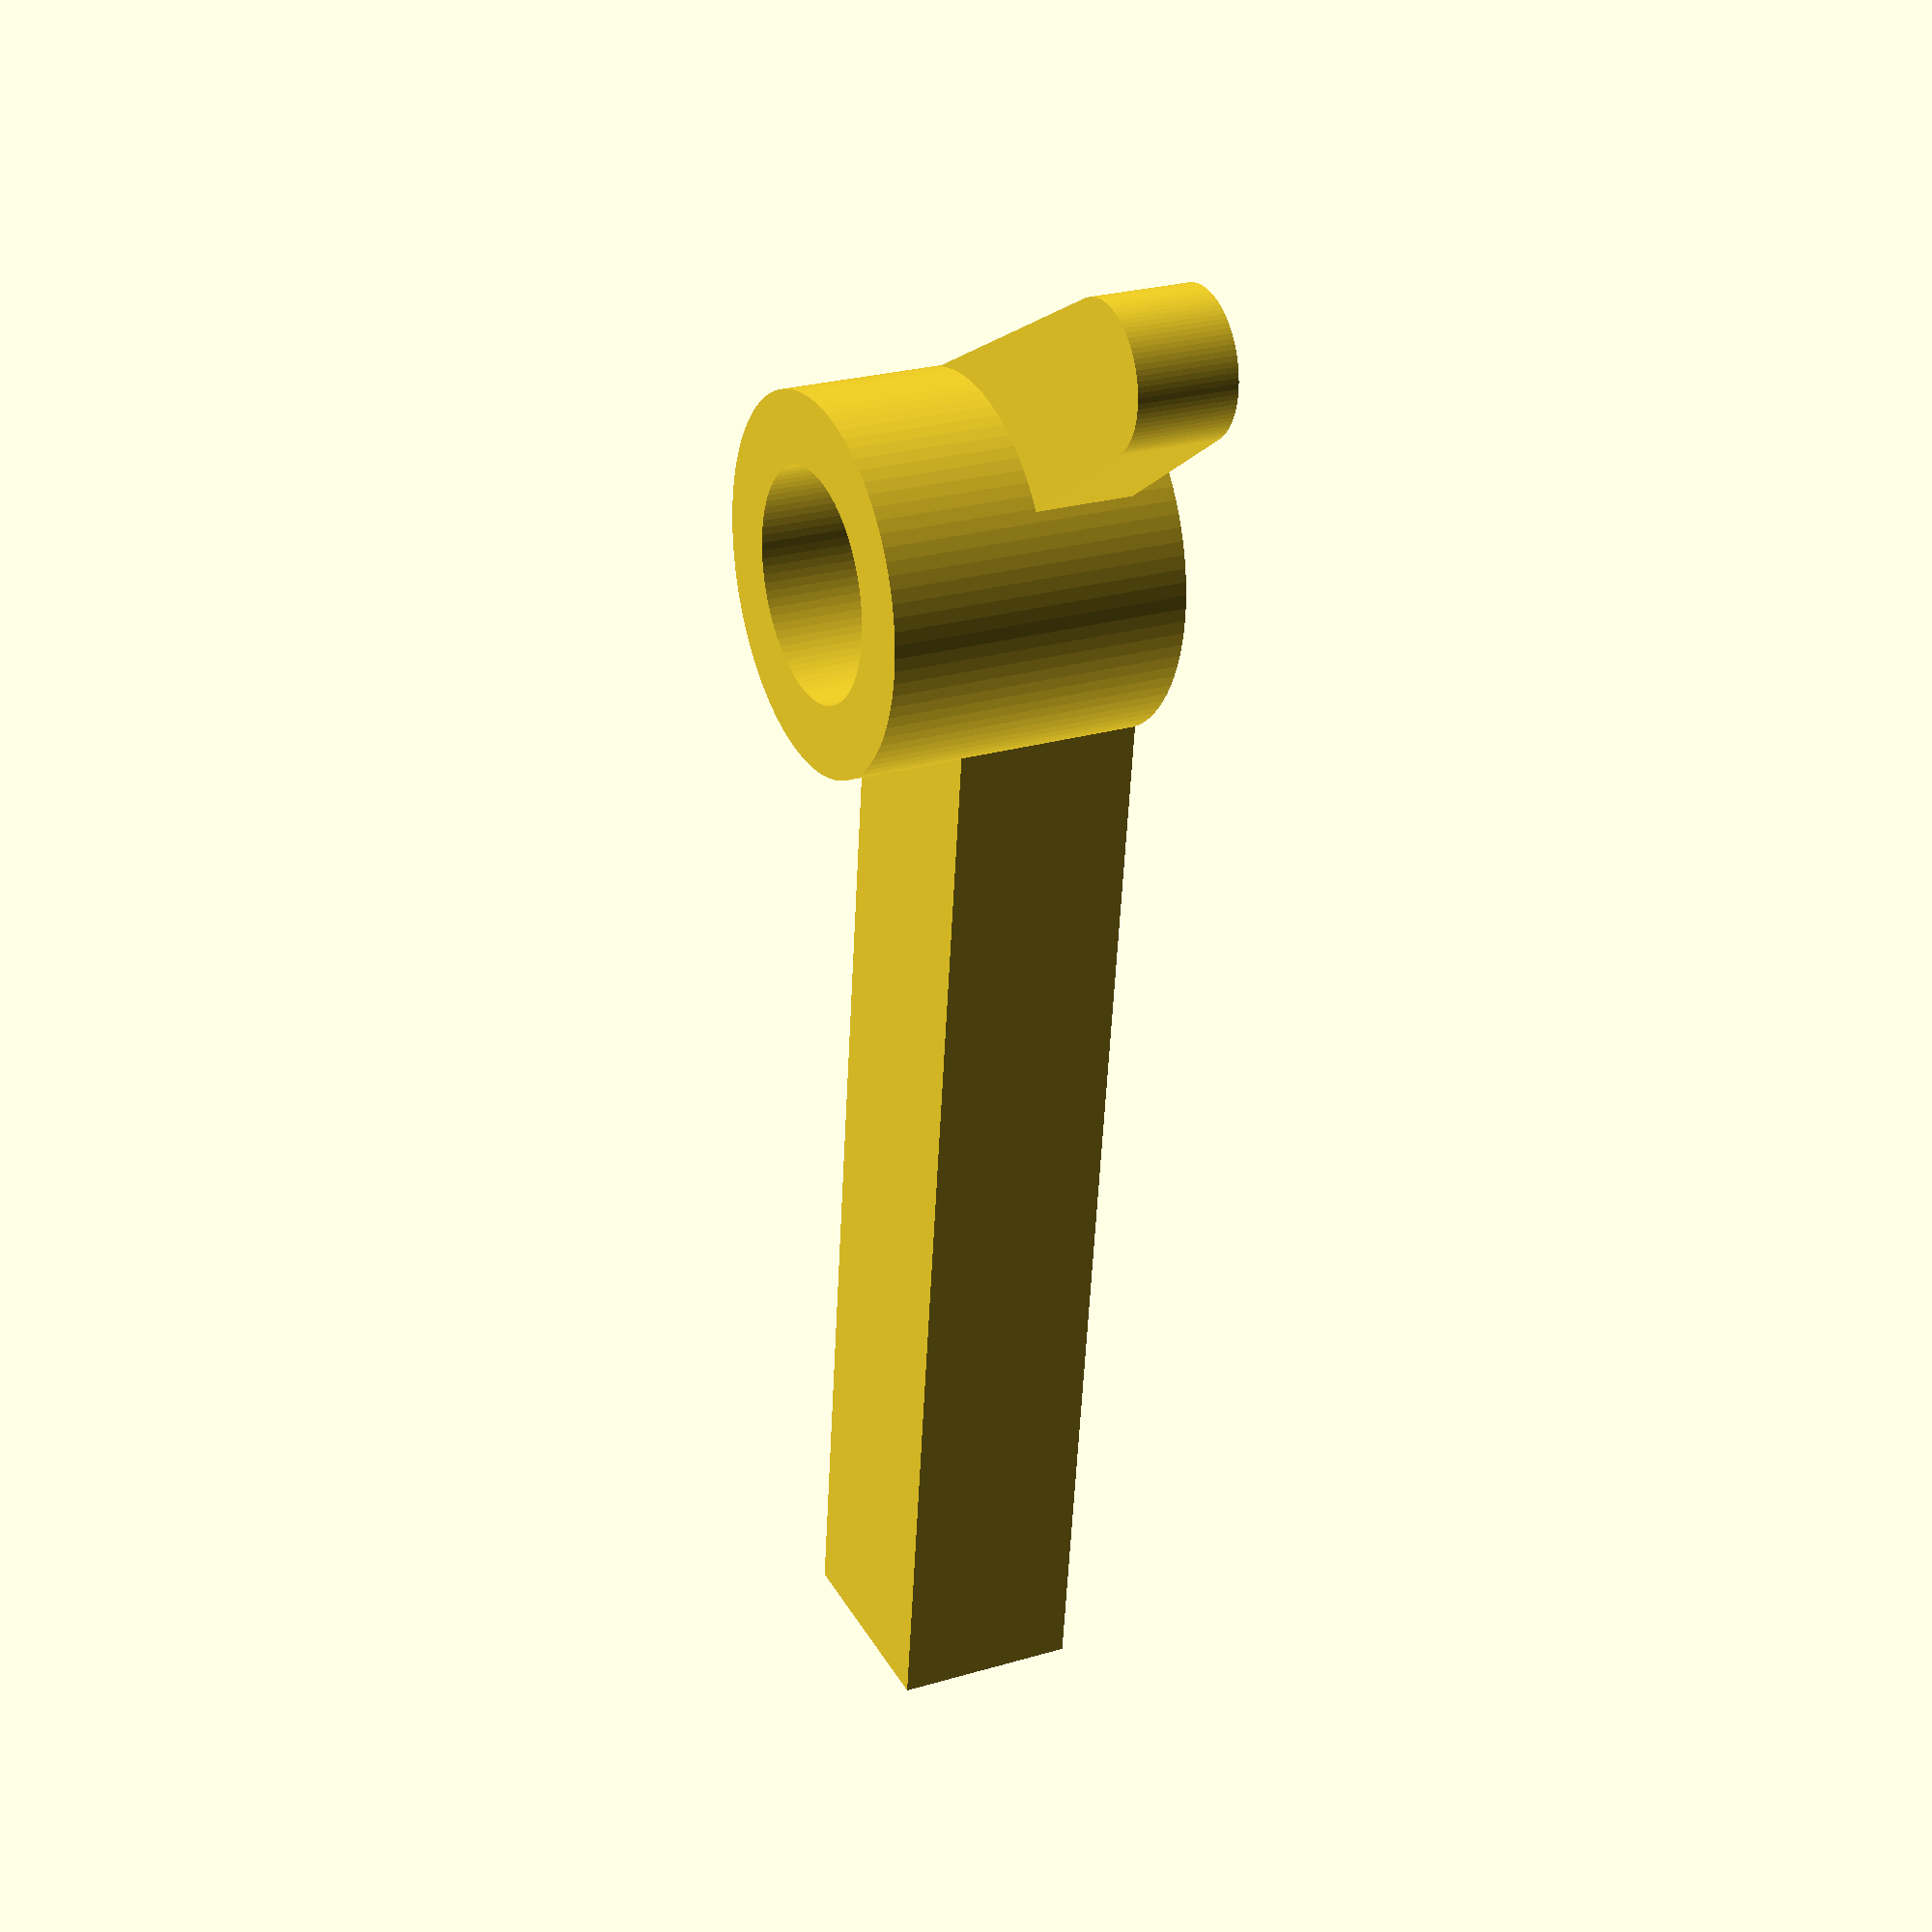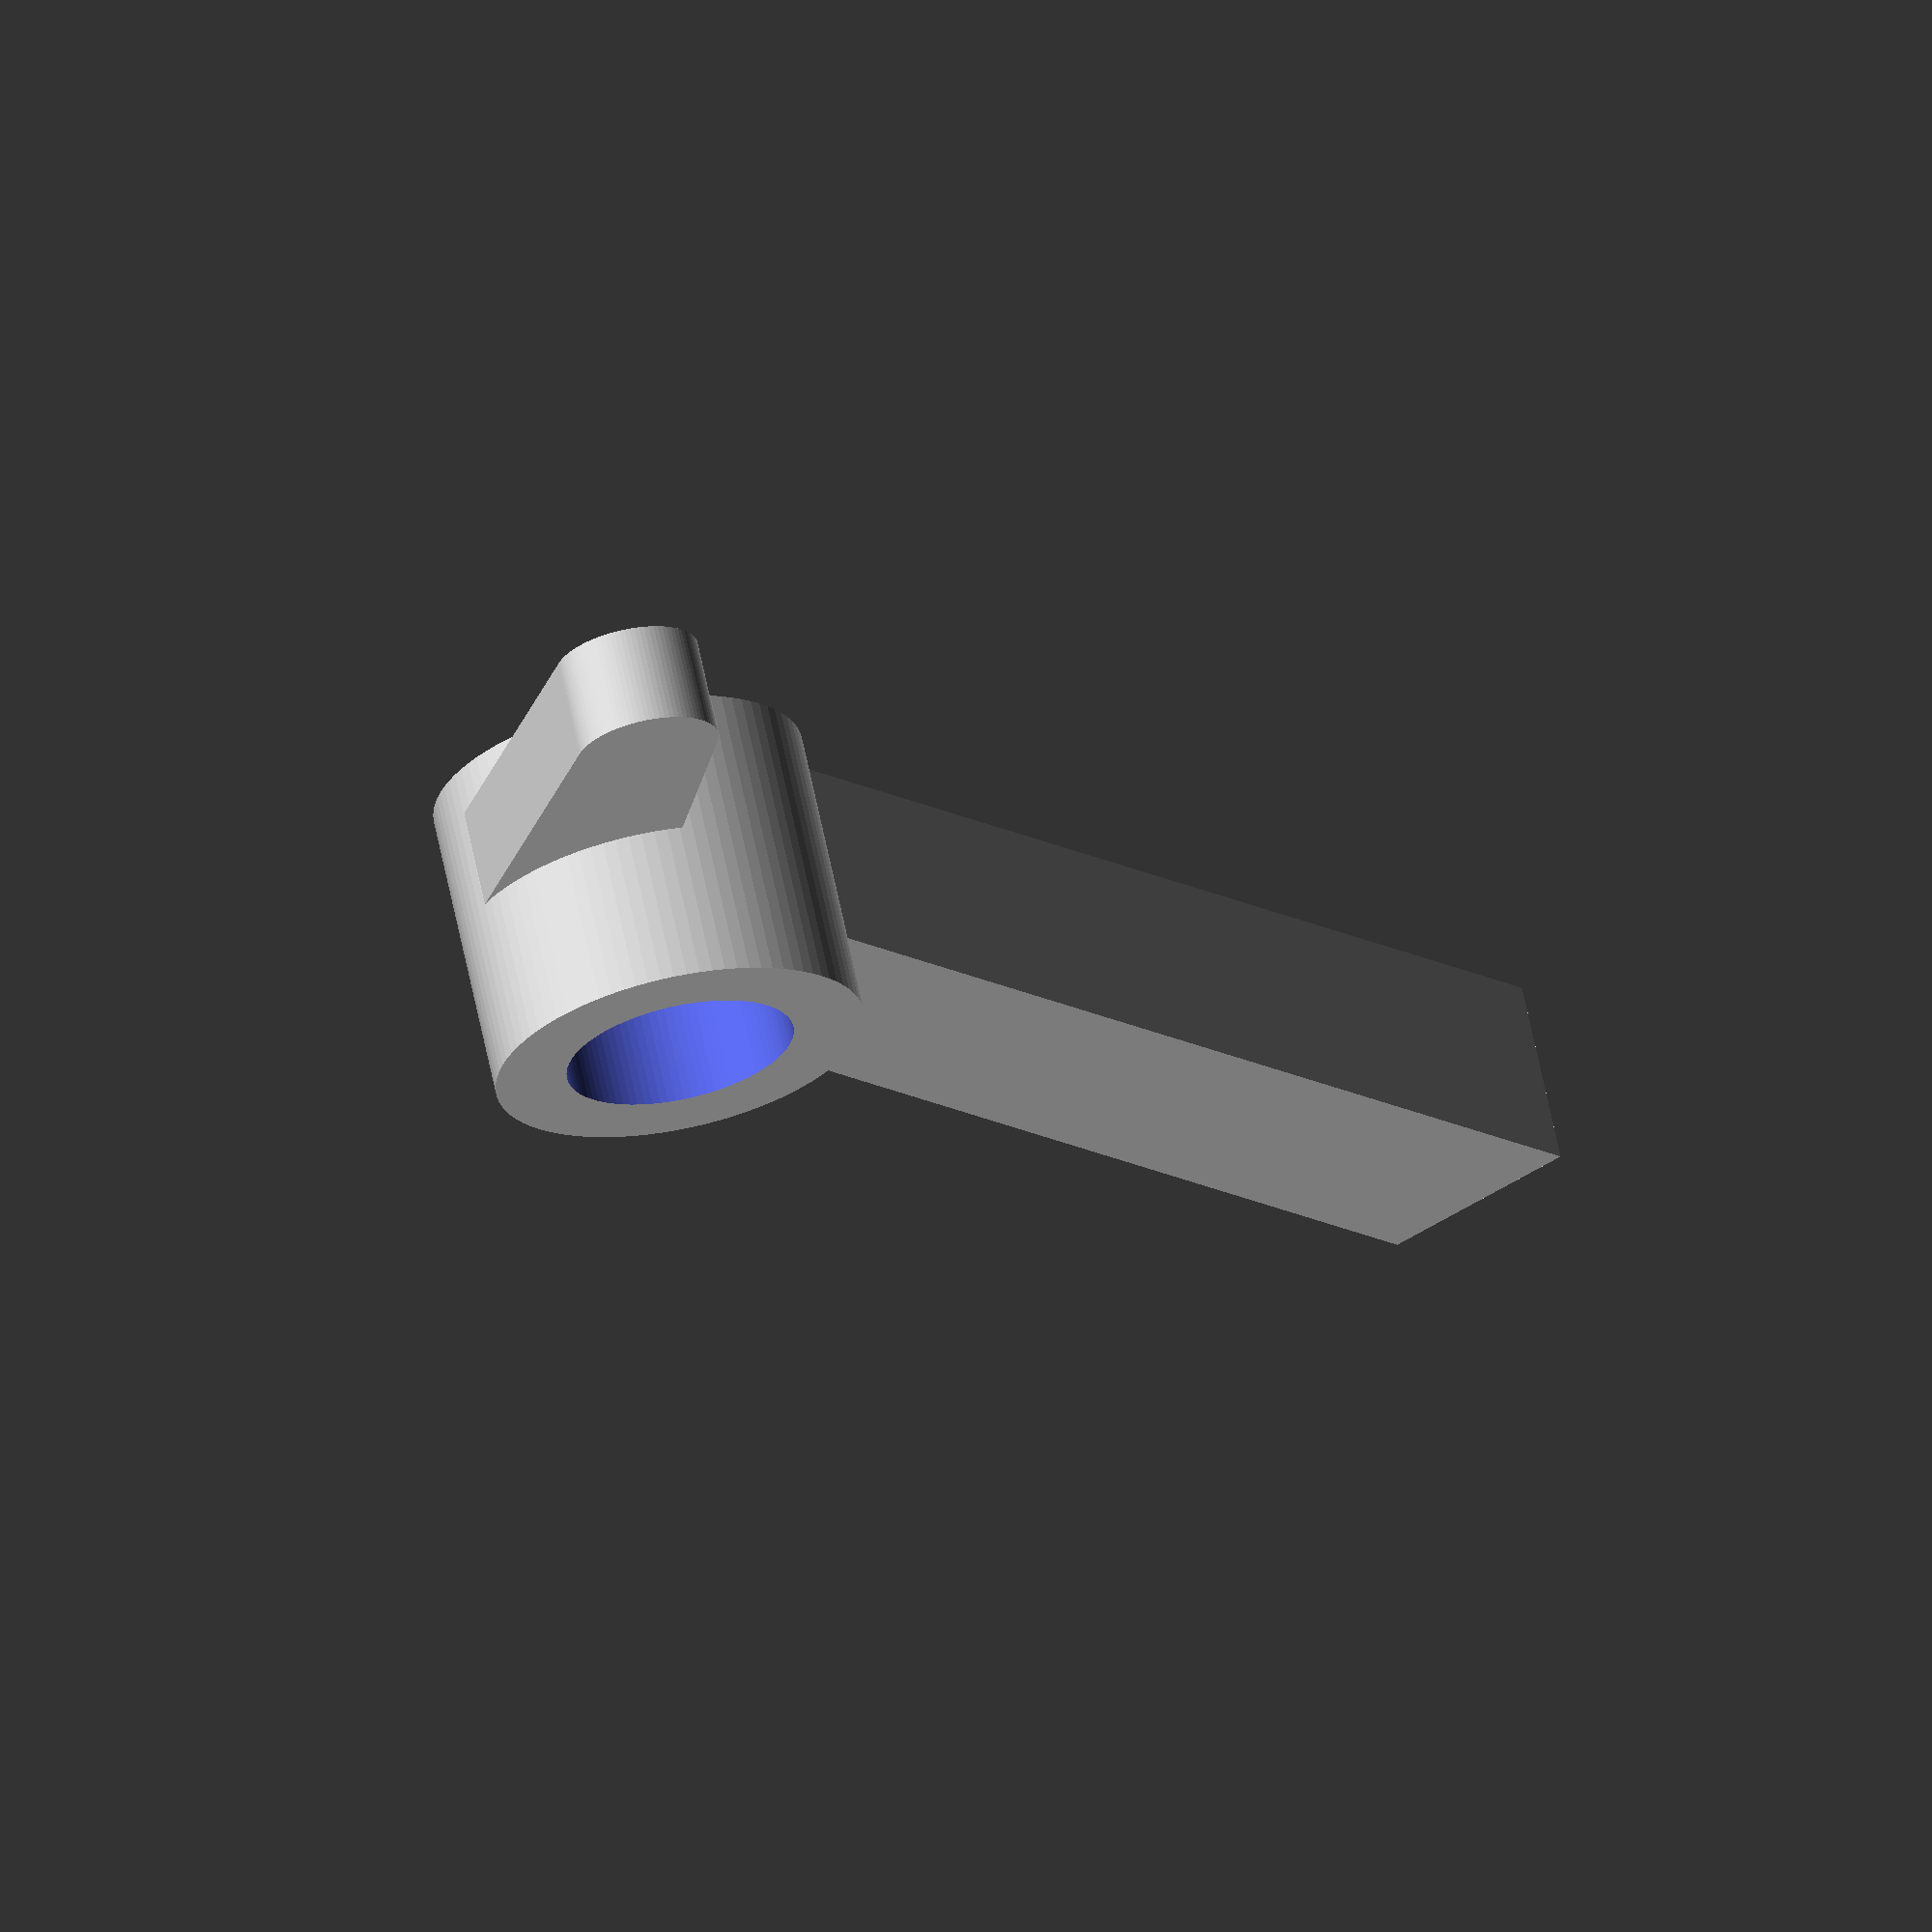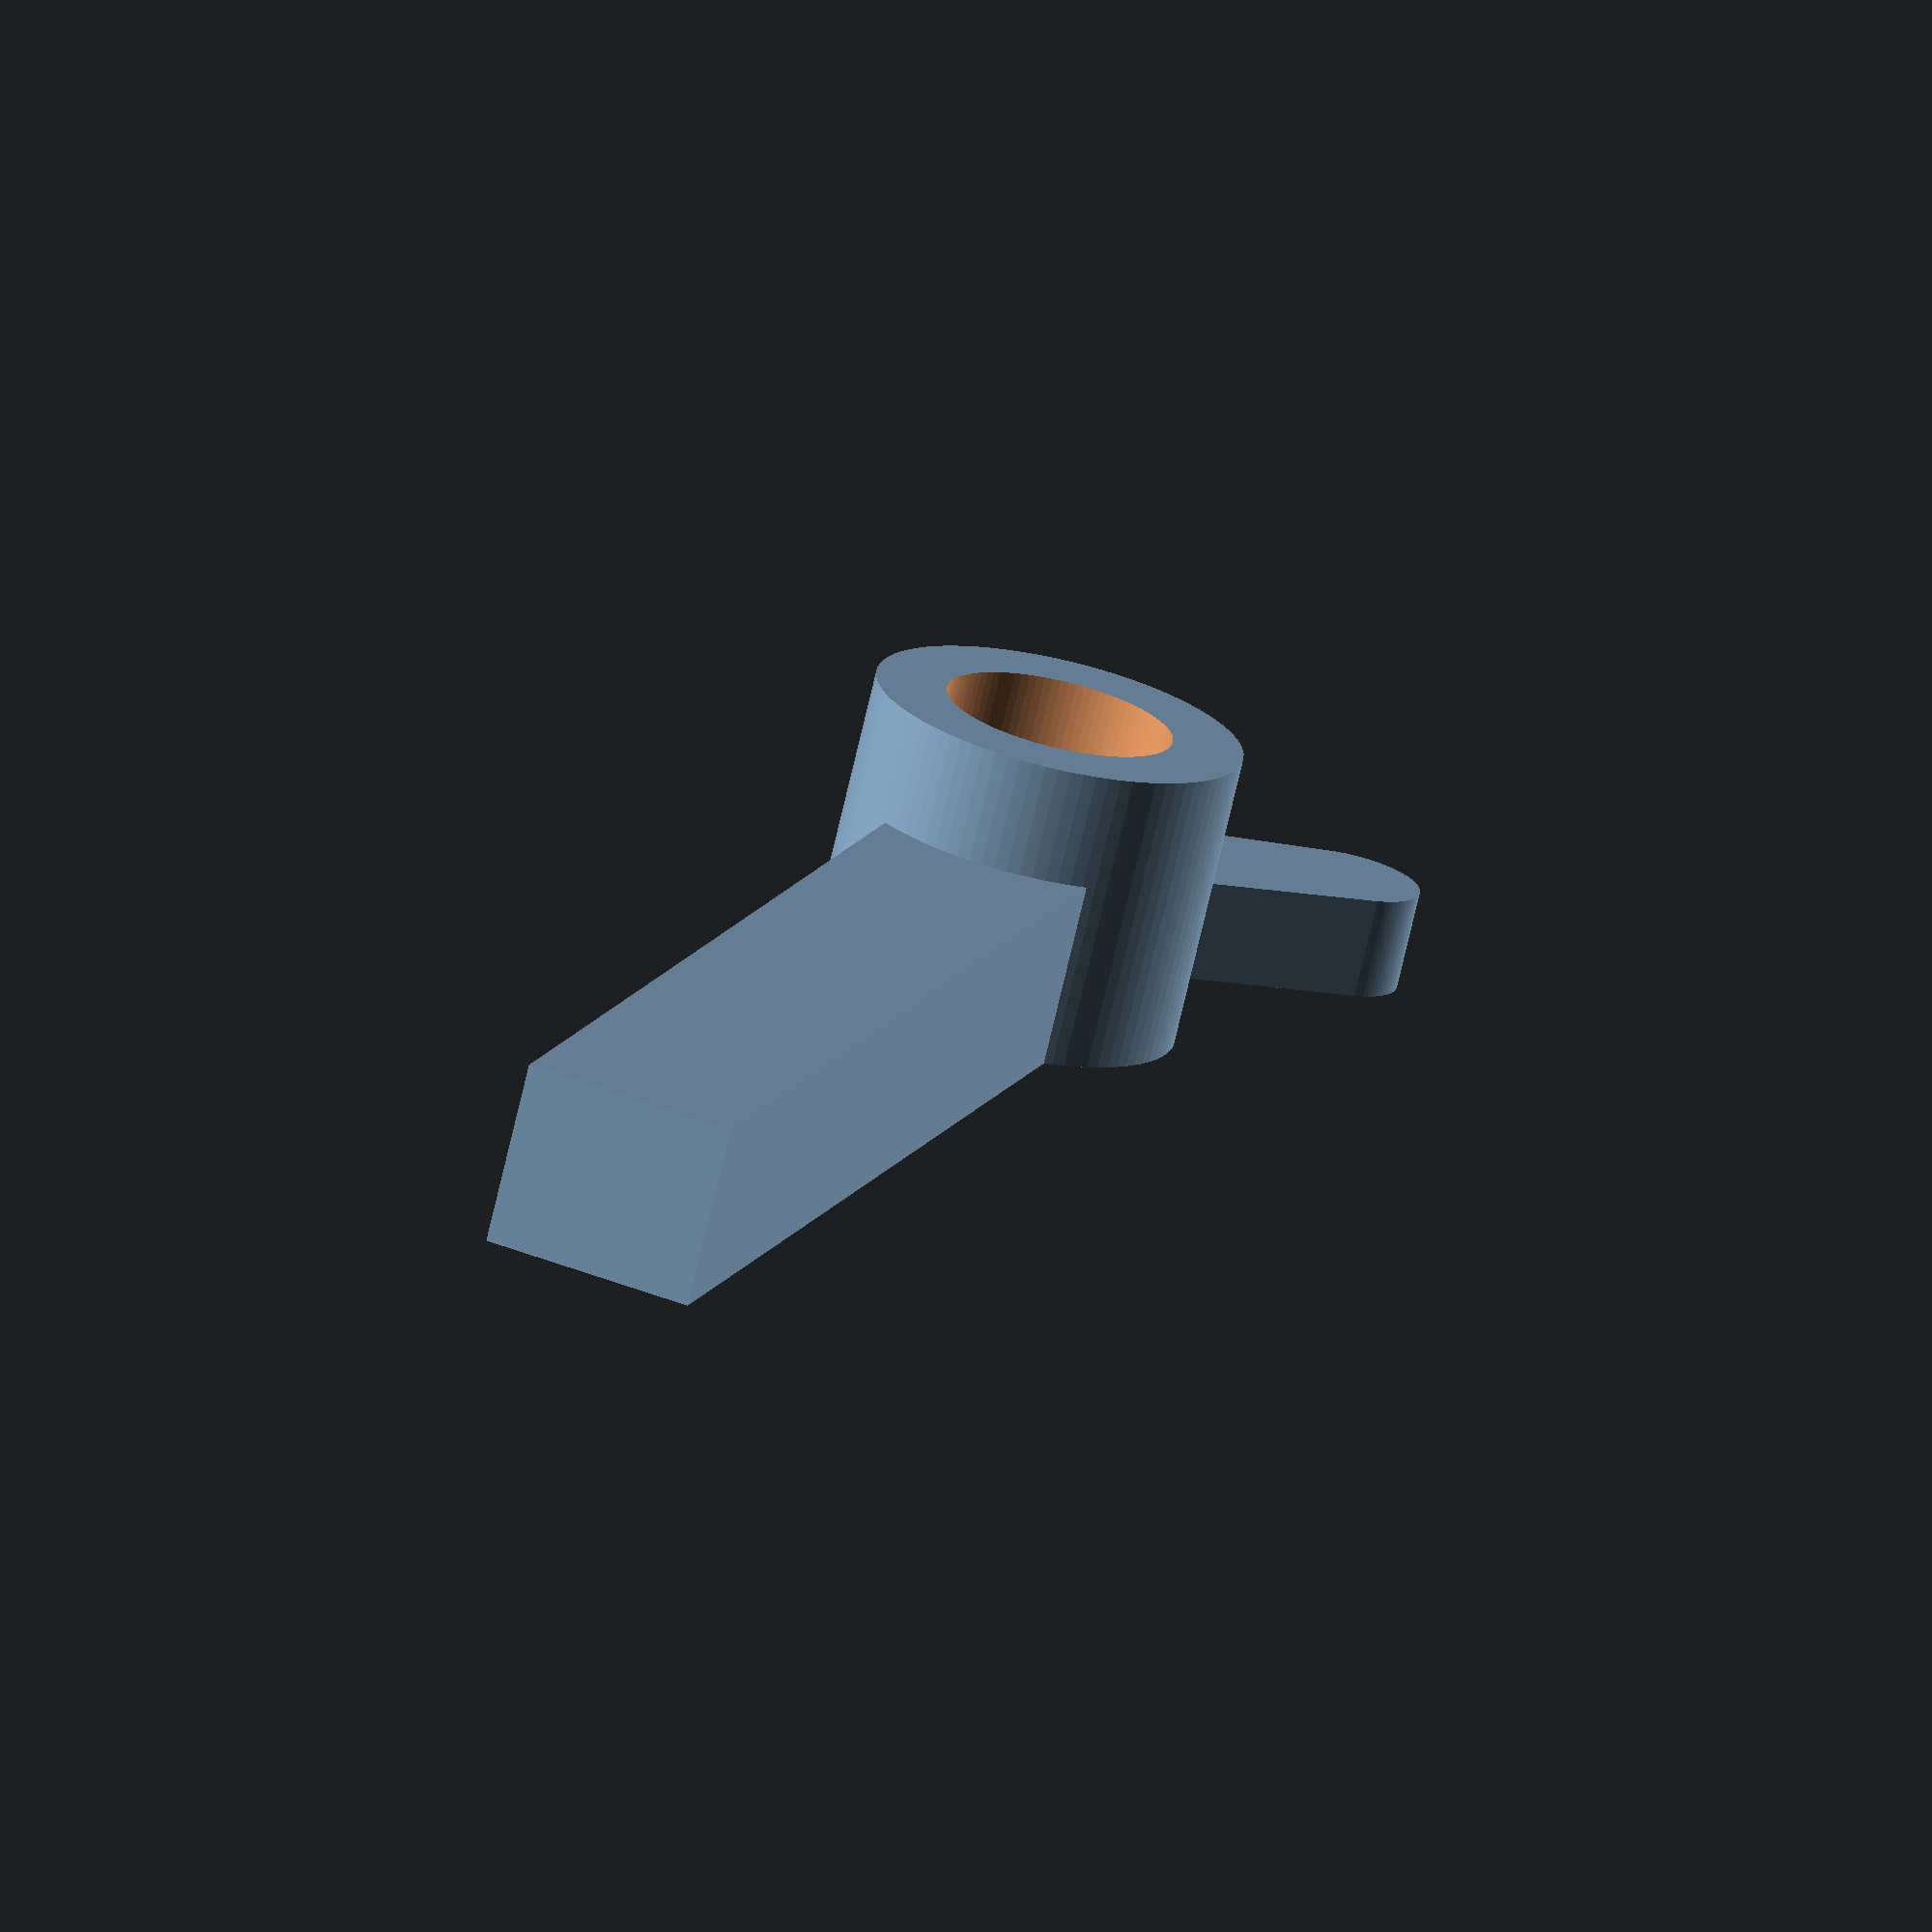
<openscad>
post=26;
post_id=16;
pivot_h=17; // includes clearance

handle=23;
handle_length=100;

rocker_tip=10; // radius of rocker tip
rocker_h=7;
rocker_z=11; // how high up rocker is

rocker=27; // center of post to center of rocker_tip
rocker_base=post/2;

// rocker_inset=rocker_tip/2; // how far to pull in rocker from line between cetner of post and rocker tip

rocker_angle=40;  // degrees off line of lever

lever_width=15;
lever_height=13;
lever_length=90; // to outer edge of handle
lever_z=8;
pad=0.1;

post_h=lever_z+lever_height;

$fn=90;

module positive() {
    cylinder(d=post,h=post_h);

    translate([-lever_width/2,0,lever_z])
    cube([lever_width,lever_length,lever_height]);

    rotate([0,0,rocker_angle])
    translate([0,0,rocker_z])
    rocker();
}

module rocker() {
    hull() {
        translate([0,-rocker,0])
        cylinder(d=rocker_tip,h=rocker_h);

        translate([-post/2+rocker_base/2,0])
        cylinder(d=rocker_base,h=rocker_h);
    }
}
module negative() {
    translate([0,0,-pad])
    cylinder(d=post_id,h=pivot_h+pad);
}

difference() {
    positive();
    negative();
}

</openscad>
<views>
elev=155.1 azim=353.2 roll=295.9 proj=p view=solid
elev=294.1 azim=220.0 roll=168.2 proj=o view=solid
elev=72.9 azim=161.5 roll=166.9 proj=o view=wireframe
</views>
